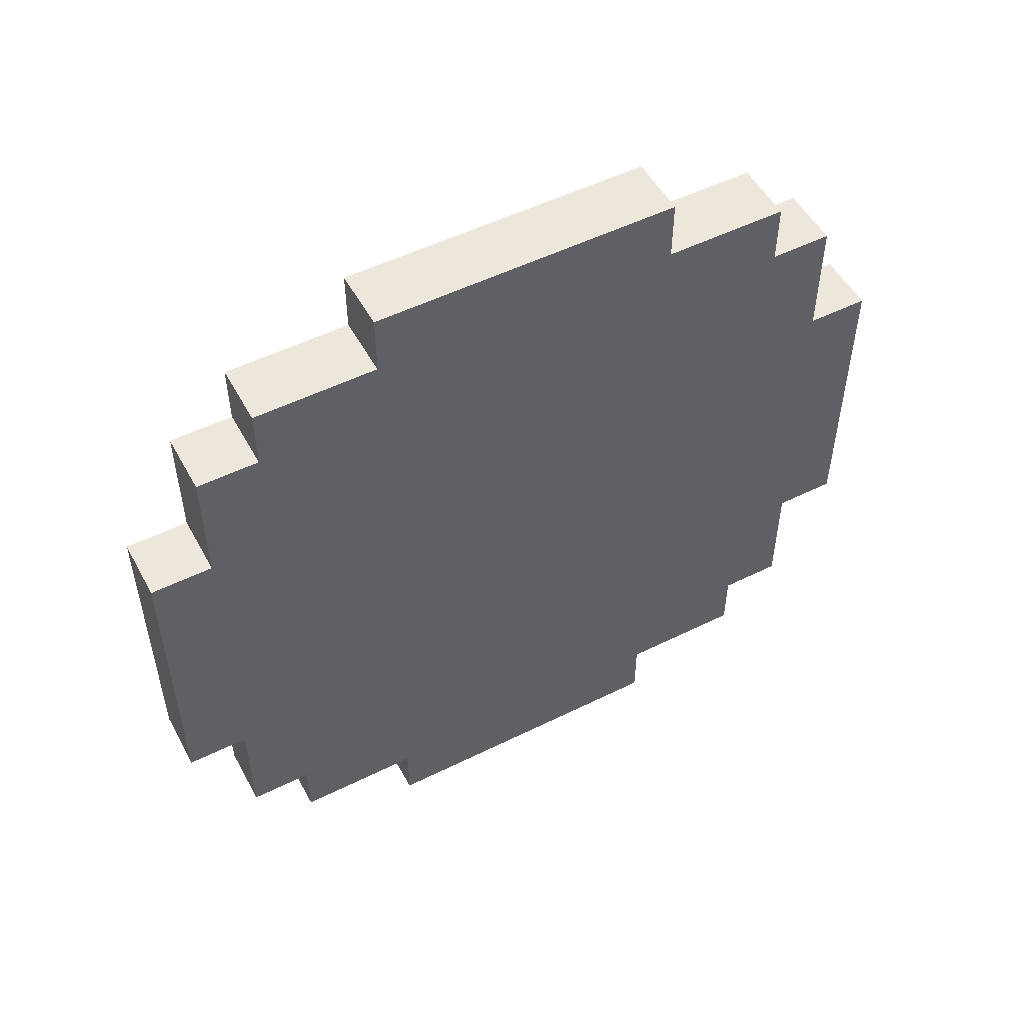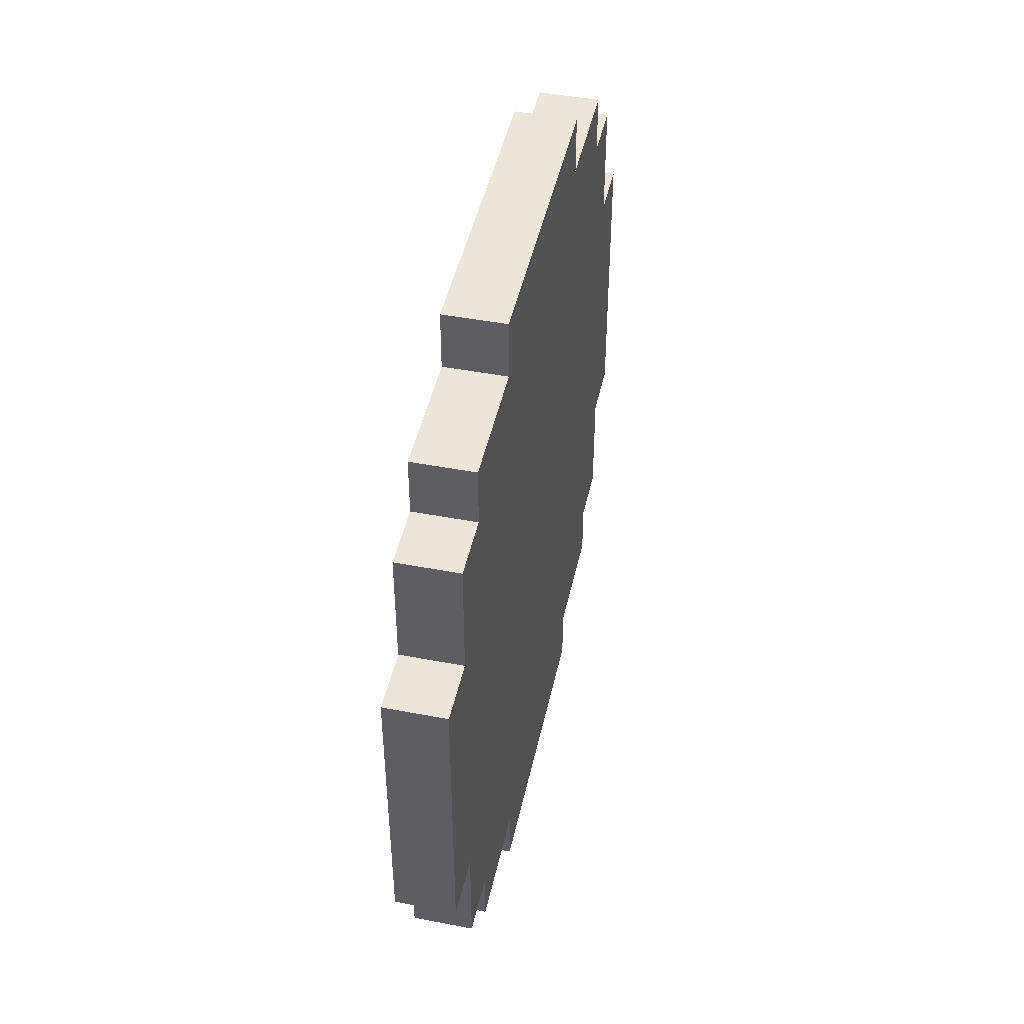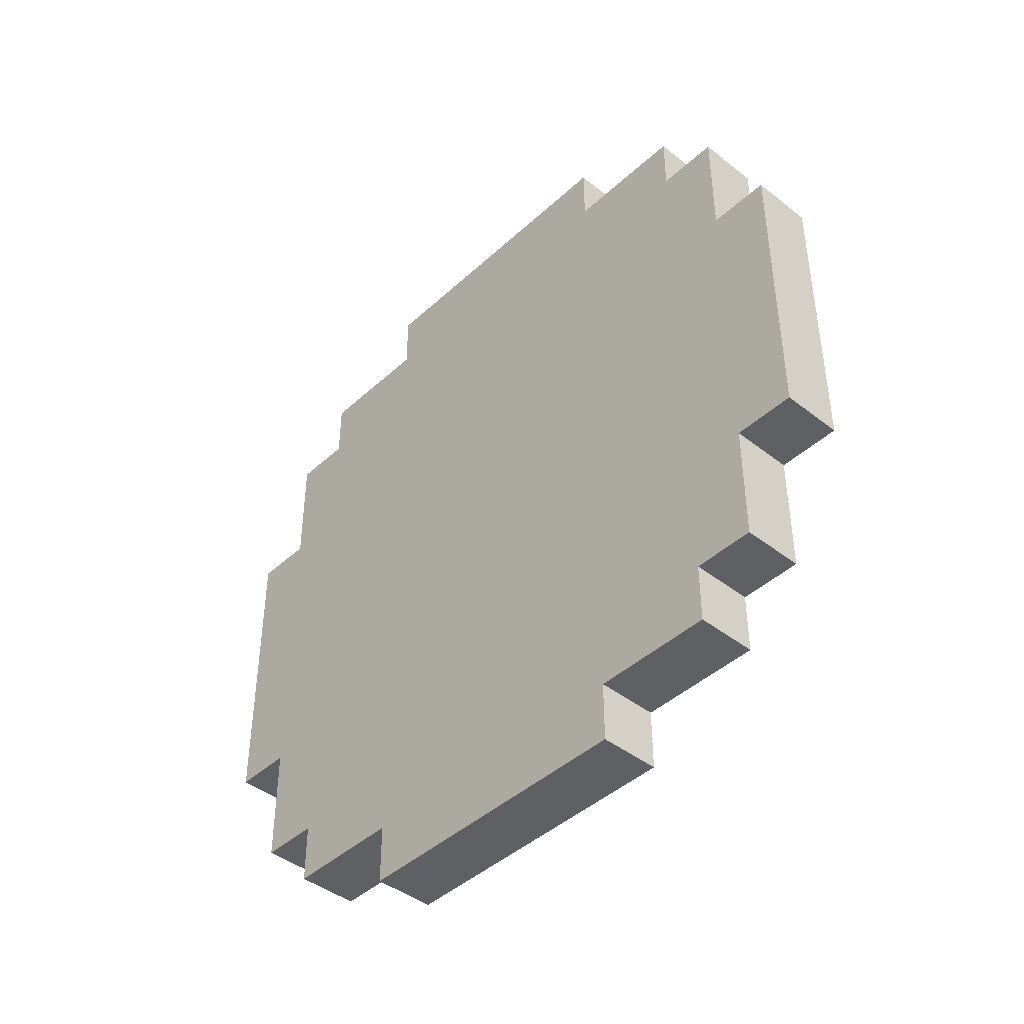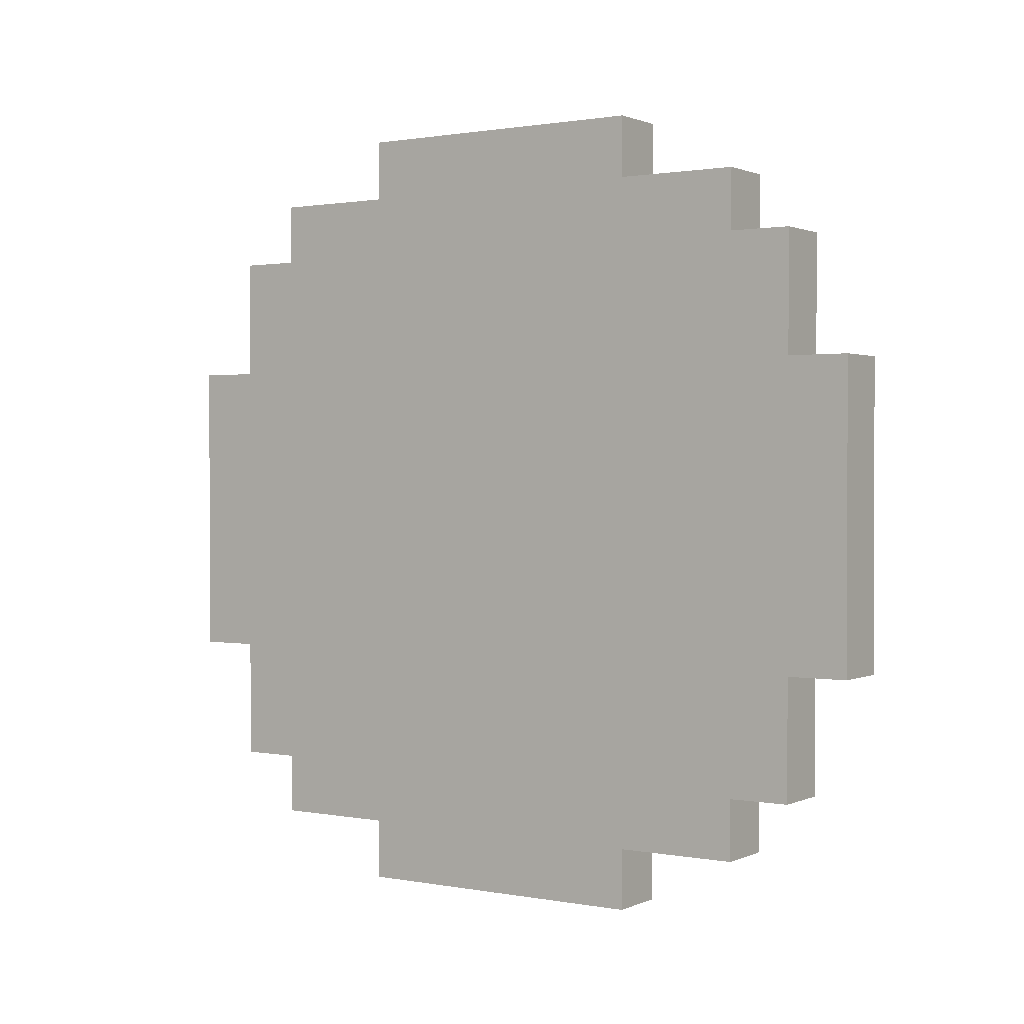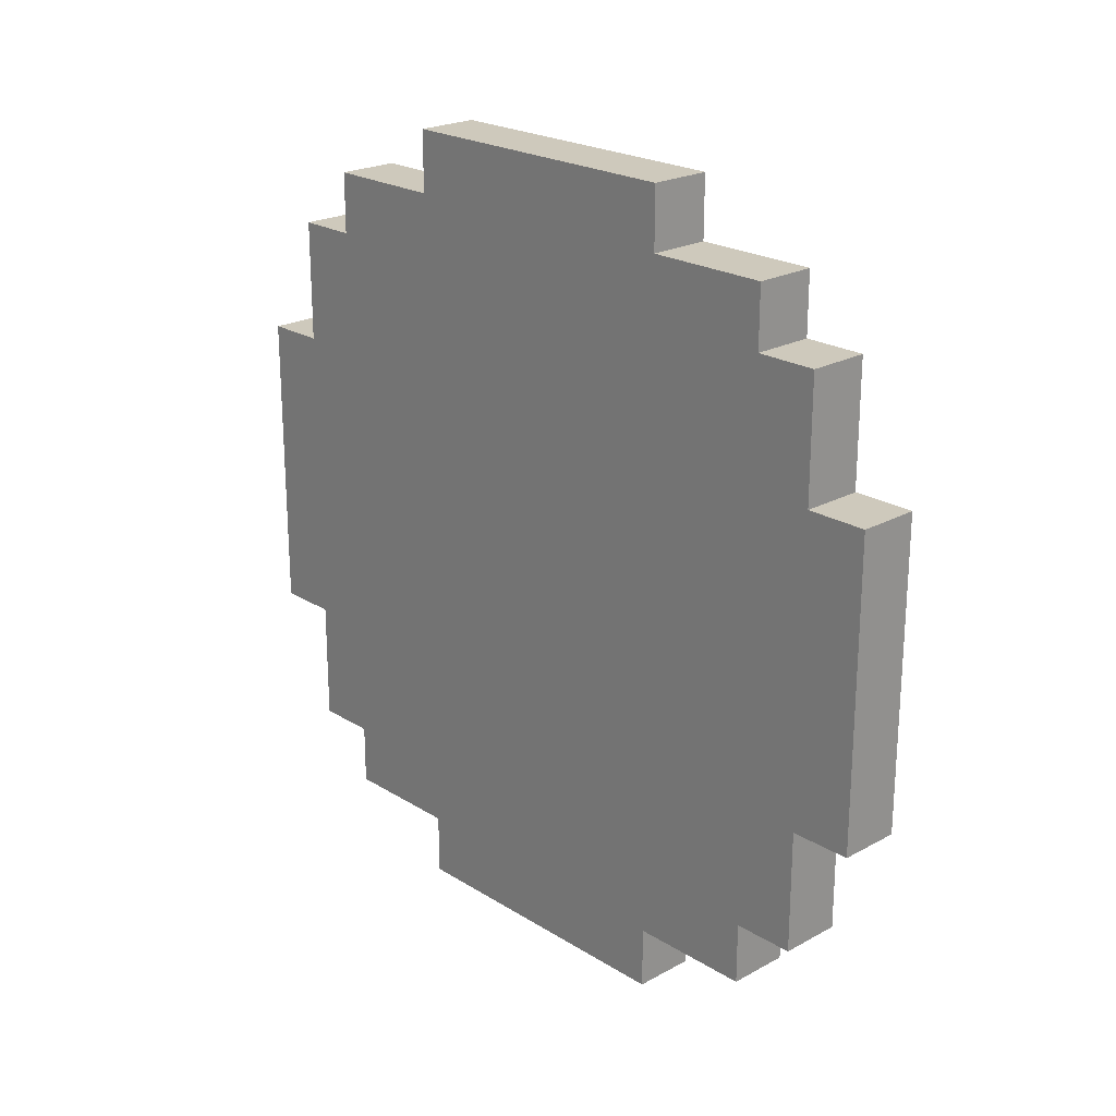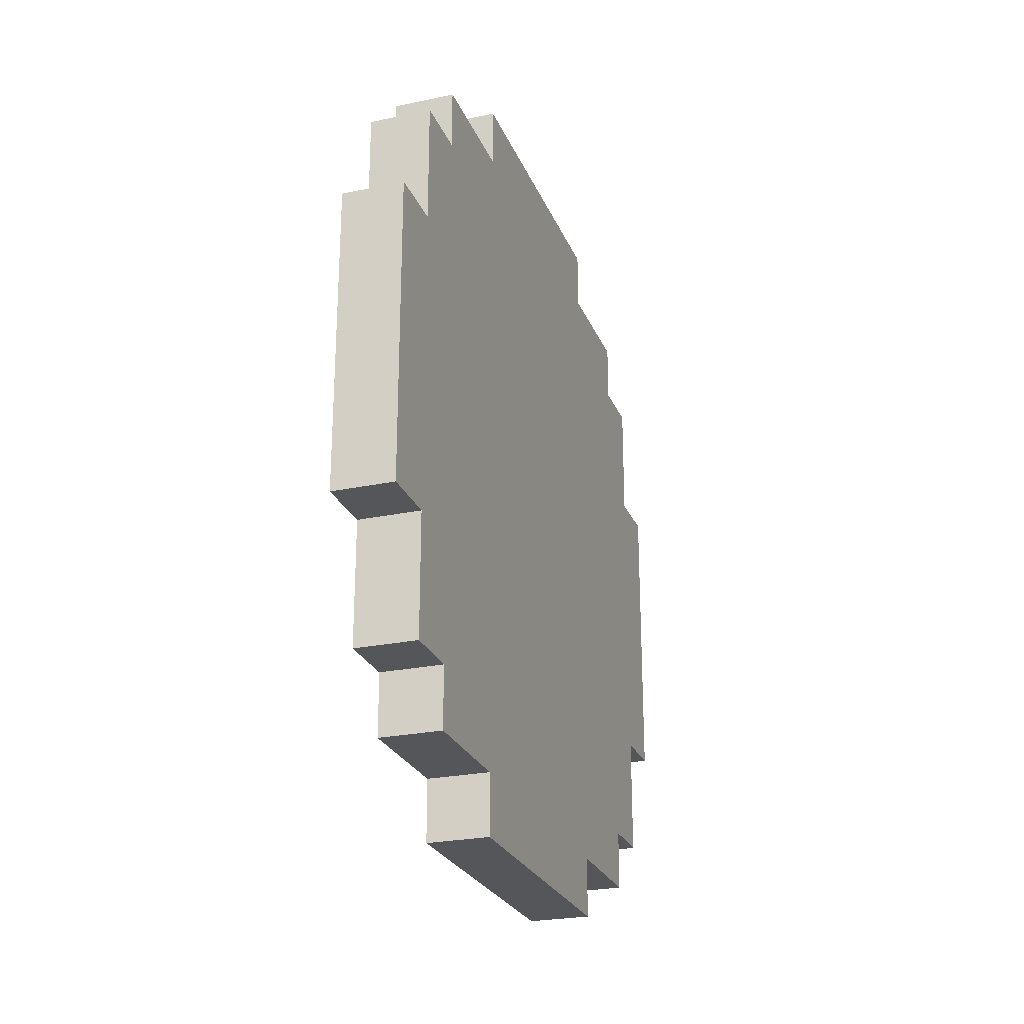
<metadata>
{"format":"obj","ext":"obj","renderer":"f3d","projection":"perspective","resolution":1024,"background":"white","views":[{"elev":52.2,"azim":-118.1,"up":"+Y"},{"elev":46.3,"azim":12.3,"up":"+Z"},{"elev":-43.2,"azim":137.2,"up":"+Z"},{"elev":1.1,"azim":-56.2,"up":"+Y"},{"elev":22.4,"azim":-43.2,"up":"+Y"},{"elev":-25.2,"azim":-161.2,"up":"+Y"}]}
</metadata>
<code>
o
v -0.1 1.8 0.4
v -0.1 1.8 -0.1
v -0.1 1.9 0.6
v -0.1 1.9 0.4
v -0.1 1.9 -0.1
v -0.1 1.9 -0.3
v -0.1 2 0.7
v -0.1 2 0.6
v -0.1 2 -0.3
v -0.1 2 -0.4
v -0.1 2.2 0.8
v -0.1 2.2 0.7
v -0.1 2.2 -0.4
v -0.1 2.2 -0.5
v -0.1 2.7 0.8
v -0.1 2.7 0.7
v -0.1 2.7 -0.4
v -0.1 2.7 -0.5
v -0.1 2.9 0.7
v -0.1 2.9 0.6
v -0.1 2.9 -0.3
v -0.1 2.9 -0.4
v -0.1 3 0.6
v -0.1 3 0.4
v -0.1 3 -0.1
v -0.1 3 -0.3
v -0.1 3.1 0.4
v -0.1 3.1 -0.1
v 7.451e-08 1.8 0.4
v 7.451e-08 1.8 -0.1
v 7.451e-08 1.9 0.6
v 7.451e-08 1.9 0.4
v 7.451e-08 1.9 -0.1
v 7.451e-08 1.9 -0.3
v 7.451e-08 2 0.7
v 7.451e-08 2 0.6
v 7.451e-08 2 -0.3
v 7.451e-08 2 -0.4
v 7.451e-08 2.2 0.8
v 7.451e-08 2.2 0.7
v 7.451e-08 2.2 -0.4
v 7.451e-08 2.2 -0.5
v 7.451e-08 2.7 0.8
v 7.451e-08 2.7 0.7
v 7.451e-08 2.7 -0.4
v 7.451e-08 2.7 -0.5
v 7.451e-08 2.9 0.7
v 7.451e-08 2.9 0.6
v 7.451e-08 2.9 -0.3
v 7.451e-08 2.9 -0.4
v 7.451e-08 3 0.6
v 7.451e-08 3 0.4
v 7.451e-08 3 -0.1
v 7.451e-08 3 -0.3
v 7.451e-08 3.1 0.4
v 7.451e-08 3.1 -0.1
v -0.1 2.2 0.8
v -0.1 2.7 0.8
v 7.451e-08 2.2 0.8
v 7.451e-08 2.7 0.8
v -0.1 2 0.7
v -0.1 2.2 0.7
v -0.1 2.7 0.7
v -0.1 2.9 0.7
v 7.451e-08 2 0.7
v 7.451e-08 2.2 0.7
v 7.451e-08 2.7 0.7
v 7.451e-08 2.9 0.7
v -0.1 1.9 0.6
v -0.1 2 0.6
v -0.1 2.9 0.6
v -0.1 3 0.6
v 7.451e-08 1.9 0.6
v 7.451e-08 2 0.6
v 7.451e-08 2.9 0.6
v 7.451e-08 3 0.6
v -0.1 1.8 0.4
v -0.1 1.9 0.4
v -0.1 3 0.4
v -0.1 3.1 0.4
v 7.451e-08 1.8 0.4
v 7.451e-08 1.9 0.4
v 7.451e-08 3 0.4
v 7.451e-08 3.1 0.4
v -0.1 1.8 -0.1
v -0.1 1.9 -0.1
v -0.1 3 -0.1
v -0.1 3.1 -0.1
v 7.451e-08 1.8 -0.1
v 7.451e-08 1.9 -0.1
v 7.451e-08 3 -0.1
v 7.451e-08 3.1 -0.1
v -0.1 1.9 -0.3
v -0.1 2 -0.3
v -0.1 2.9 -0.3
v -0.1 3 -0.3
v 7.451e-08 1.9 -0.3
v 7.451e-08 2 -0.3
v 7.451e-08 2.9 -0.3
v 7.451e-08 3 -0.3
v -0.1 2 -0.4
v -0.1 2.2 -0.4
v -0.1 2.7 -0.4
v -0.1 2.9 -0.4
v 7.451e-08 2 -0.4
v 7.451e-08 2.2 -0.4
v 7.451e-08 2.7 -0.4
v 7.451e-08 2.9 -0.4
v -0.1 2.2 -0.5
v -0.1 2.7 -0.5
v 7.451e-08 2.2 -0.5
v 7.451e-08 2.7 -0.5
v -0.1 1.8 0.4
v 7.451e-08 1.8 0.4
v -0.1 1.8 -0.1
v 7.451e-08 1.8 -0.1
v -0.1 1.9 0.6
v 7.451e-08 1.9 0.6
v -0.1 1.9 0.4
v 7.451e-08 1.9 0.4
v -0.1 1.9 -0.1
v 7.451e-08 1.9 -0.1
v -0.1 1.9 -0.3
v 7.451e-08 1.9 -0.3
v -0.1 2 0.7
v 7.451e-08 2 0.7
v -0.1 2 0.6
v 7.451e-08 2 0.6
v -0.1 2 -0.3
v 7.451e-08 2 -0.3
v -0.1 2 -0.4
v 7.451e-08 2 -0.4
v -0.1 2.2 0.8
v 7.451e-08 2.2 0.8
v -0.1 2.2 0.7
v 7.451e-08 2.2 0.7
v -0.1 2.2 -0.4
v 7.451e-08 2.2 -0.4
v -0.1 2.2 -0.5
v 7.451e-08 2.2 -0.5
v -0.1 2.7 0.8
v 7.451e-08 2.7 0.8
v -0.1 2.7 0.7
v 7.451e-08 2.7 0.7
v -0.1 2.7 -0.4
v 7.451e-08 2.7 -0.4
v -0.1 2.7 -0.5
v 7.451e-08 2.7 -0.5
v -0.1 2.9 0.7
v 7.451e-08 2.9 0.7
v -0.1 2.9 0.6
v 7.451e-08 2.9 0.6
v -0.1 2.9 -0.3
v 7.451e-08 2.9 -0.3
v -0.1 2.9 -0.4
v 7.451e-08 2.9 -0.4
v -0.1 3 0.6
v 7.451e-08 3 0.6
v -0.1 3 0.4
v 7.451e-08 3 0.4
v -0.1 3 -0.1
v 7.451e-08 3 -0.1
v -0.1 3 -0.3
v 7.451e-08 3 -0.3
v -0.1 3.1 0.4
v 7.451e-08 3.1 0.4
v -0.1 3.1 -0.1
v 7.451e-08 3.1 -0.1
f 4 2 1
f 5 2 4
f 8 4 3
f 8 6 5
f 8 5 4
f 9 6 8
f 12 8 7
f 12 10 9
f 12 9 8
f 13 10 12
f 15 12 11
f 15 14 13
f 15 13 12
f 16 14 15
f 17 14 16
f 18 14 17
f 19 17 16
f 20 17 19
f 21 17 20
f 22 17 21
f 23 21 20
f 24 21 23
f 25 21 24
f 26 21 25
f 27 25 24
f 28 25 27
f 29 30 32
f 32 30 33
f 31 32 36
f 33 34 36
f 32 33 36
f 36 34 37
f 35 36 40
f 37 38 40
f 36 37 40
f 40 38 41
f 39 40 43
f 41 42 43
f 40 41 43
f 43 42 44
f 44 42 45
f 45 42 46
f 44 45 47
f 47 45 48
f 48 45 49
f 49 45 50
f 48 49 51
f 51 49 52
f 52 49 53
f 53 49 54
f 52 53 55
f 55 53 56
f 59 58 57
f 60 58 59
f 65 62 61
f 66 62 65
f 67 64 63
f 68 64 67
f 73 70 69
f 74 70 73
f 75 72 71
f 76 72 75
f 81 78 77
f 82 78 81
f 83 80 79
f 84 80 83
f 85 86 89
f 89 86 90
f 87 88 91
f 91 88 92
f 93 94 97
f 97 94 98
f 95 96 99
f 99 96 100
f 101 102 105
f 105 102 106
f 103 104 107
f 107 104 108
f 109 110 111
f 111 110 112
f 115 114 113
f 116 114 115
f 119 118 117
f 120 118 119
f 123 122 121
f 124 122 123
f 127 126 125
f 128 126 127
f 131 130 129
f 132 130 131
f 135 134 133
f 136 134 135
f 139 138 137
f 140 138 139
f 141 142 143
f 143 142 144
f 145 146 147
f 147 146 148
f 149 150 151
f 151 150 152
f 153 154 155
f 155 154 156
f 157 158 159
f 159 158 160
f 161 162 163
f 163 162 164
f 165 166 167
f 167 166 168

</code>
